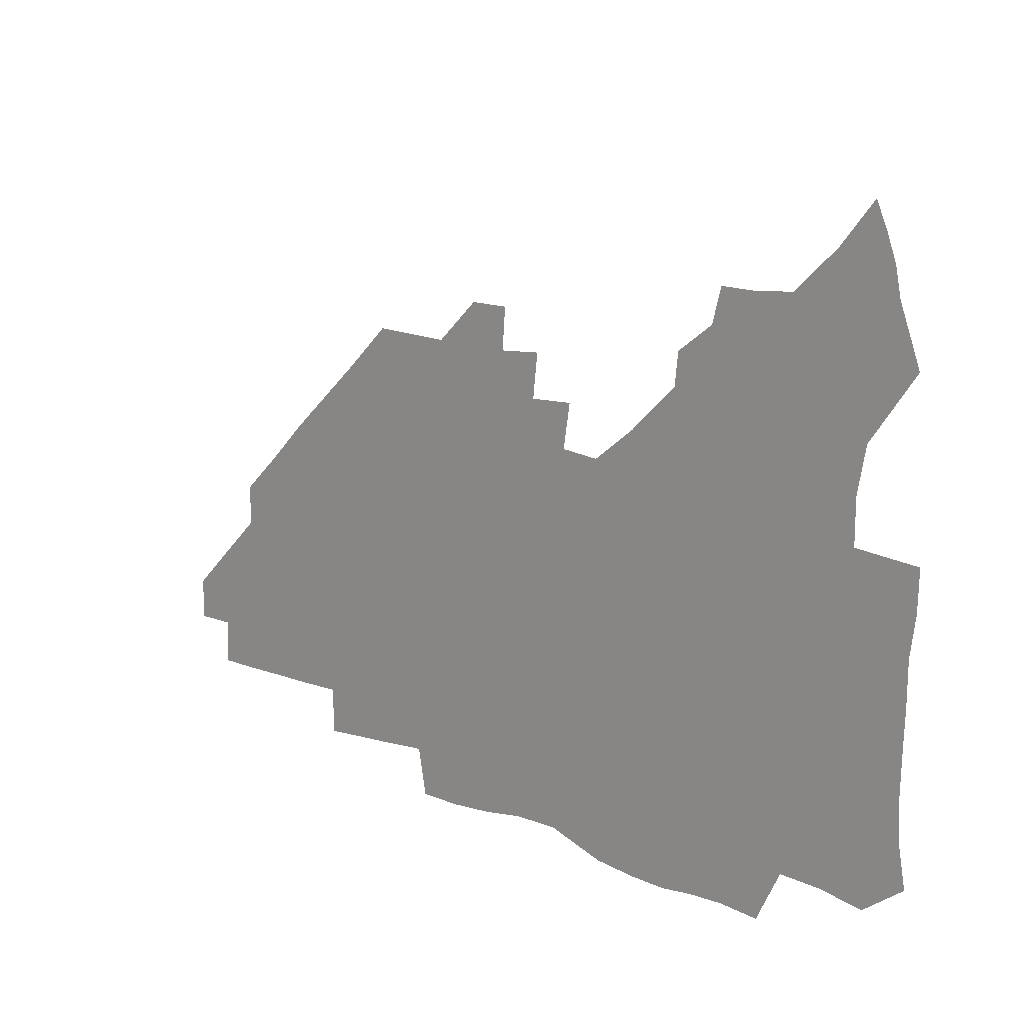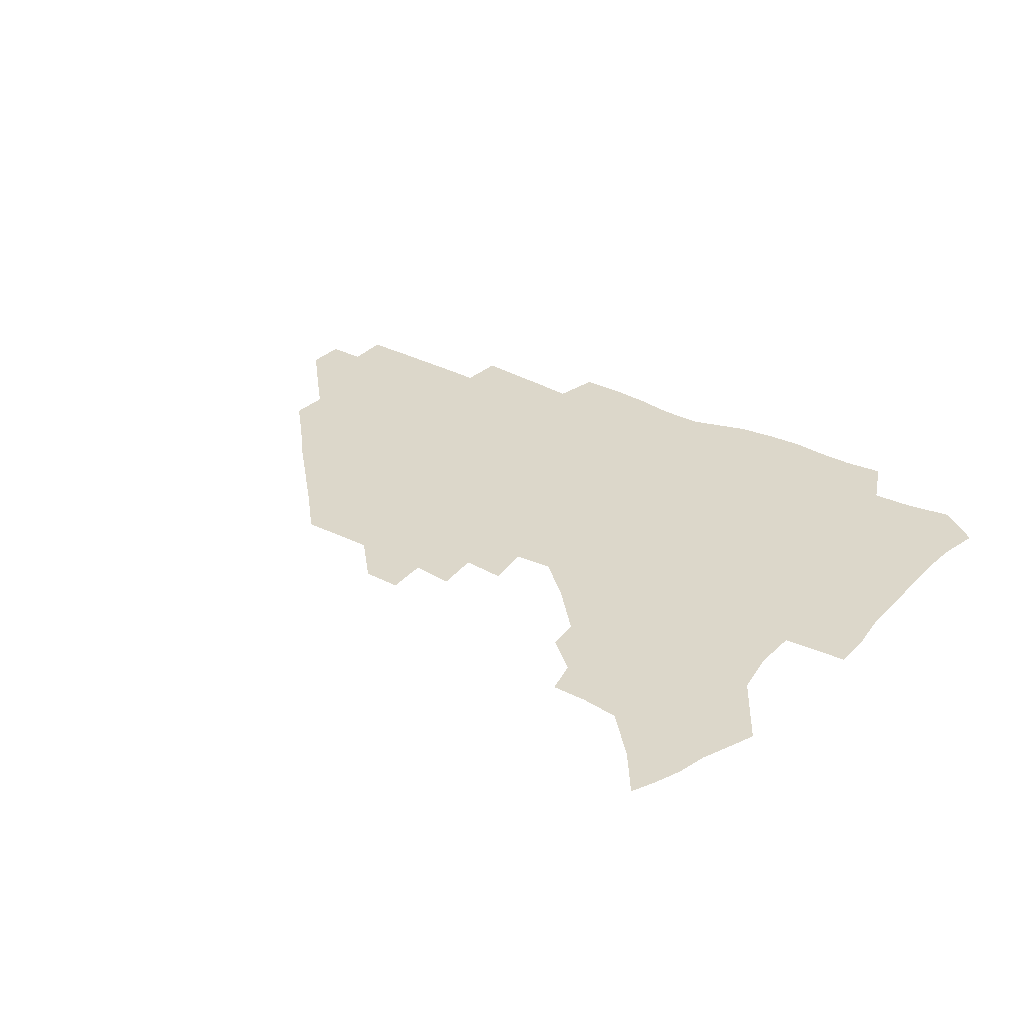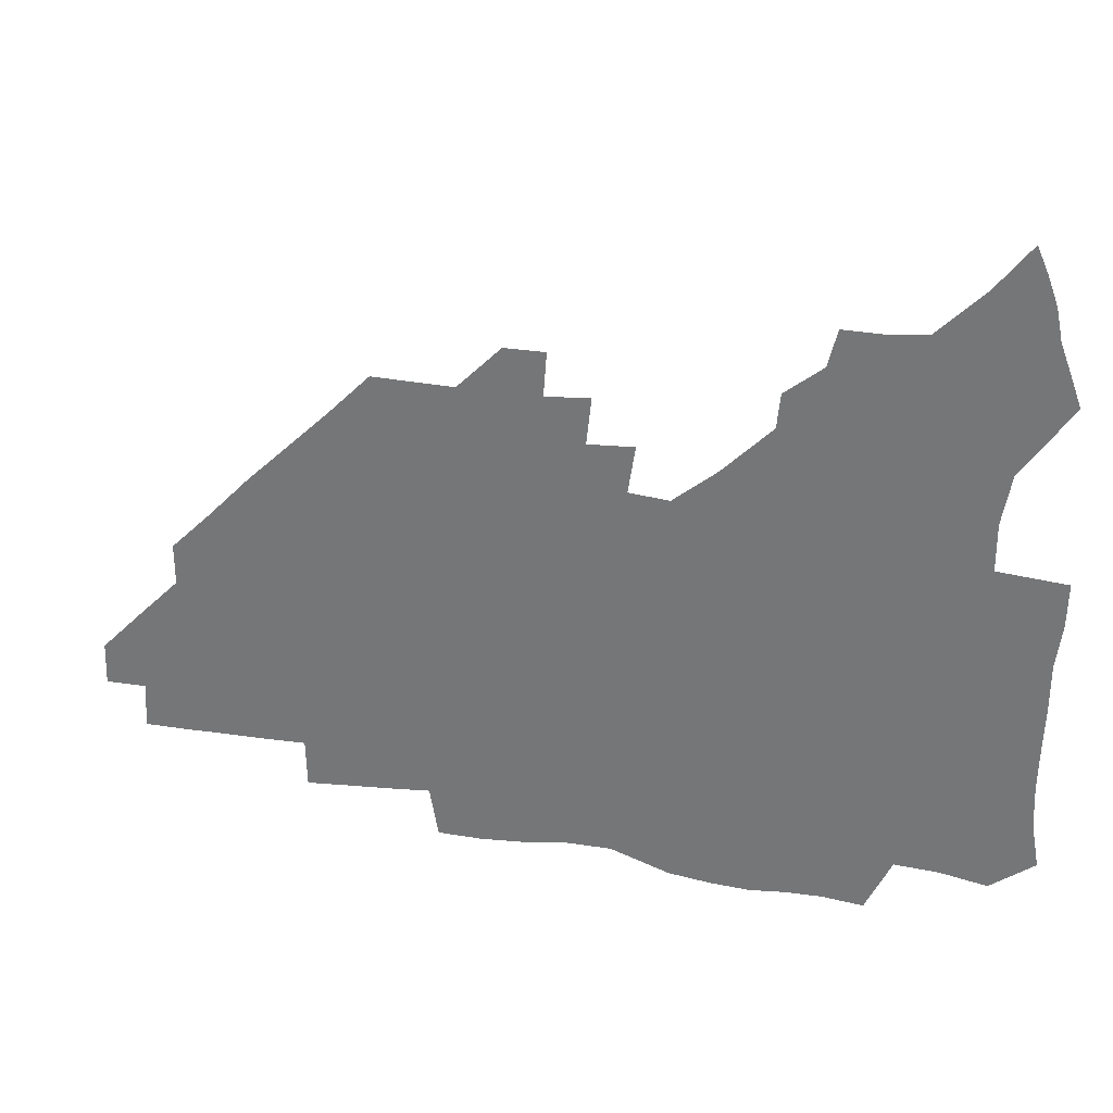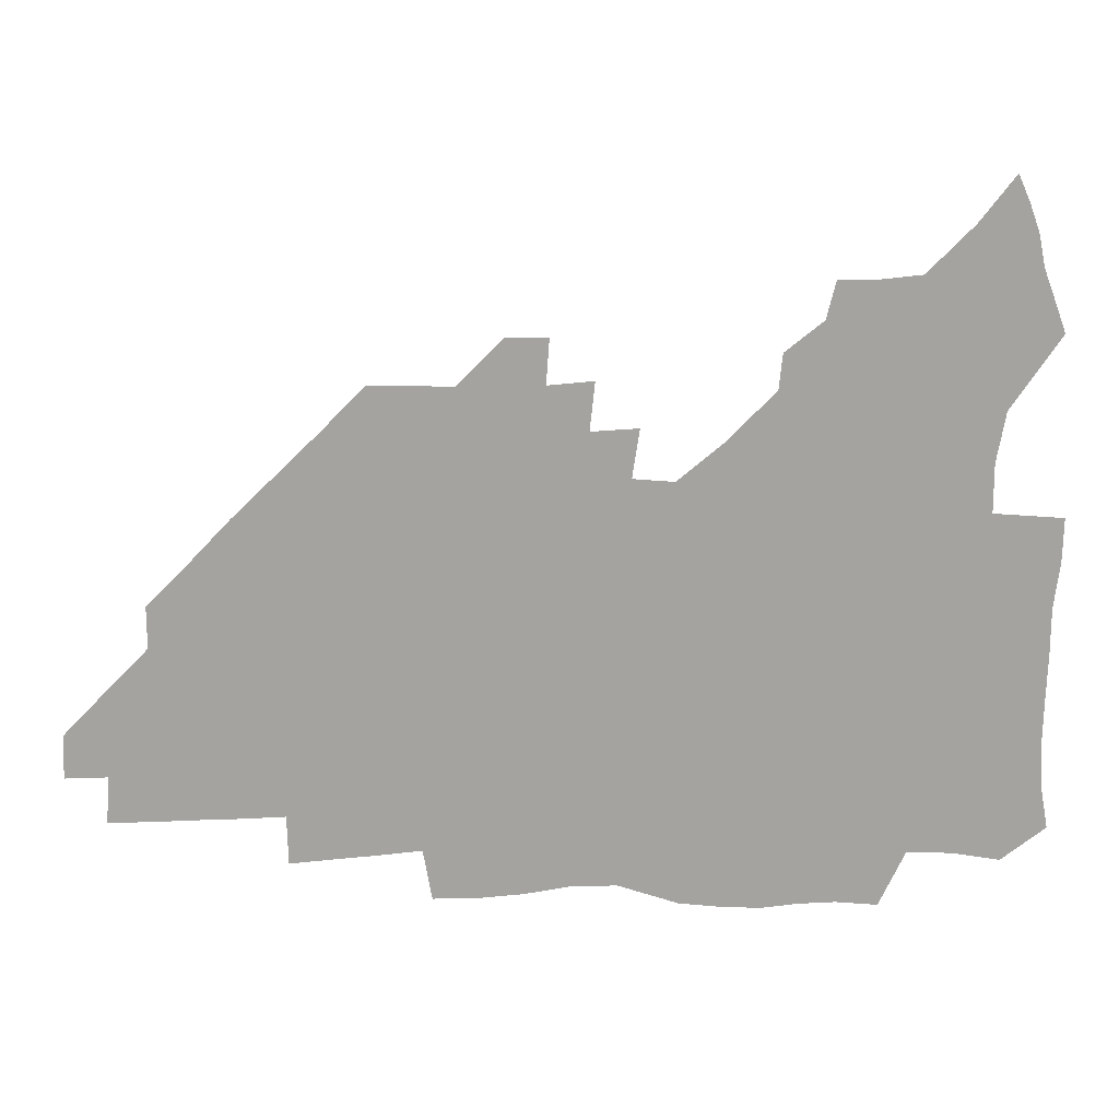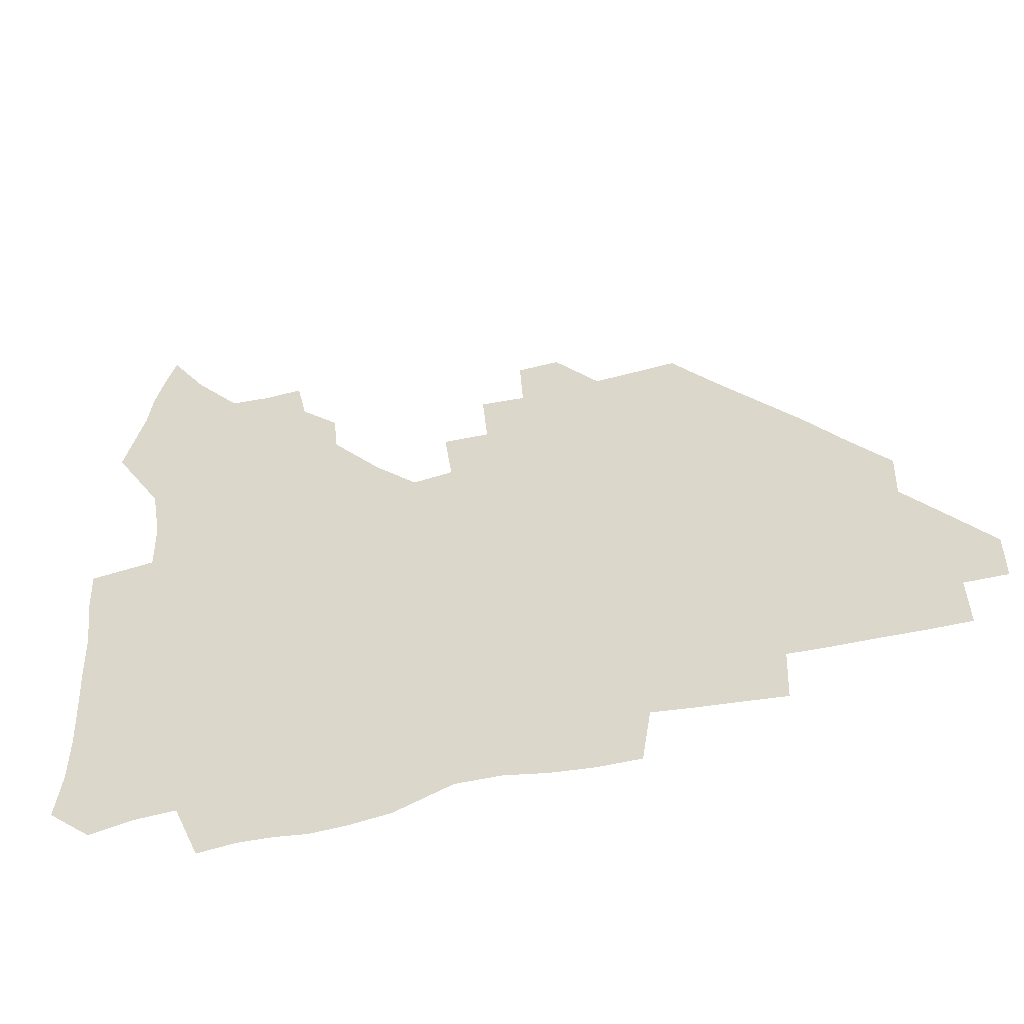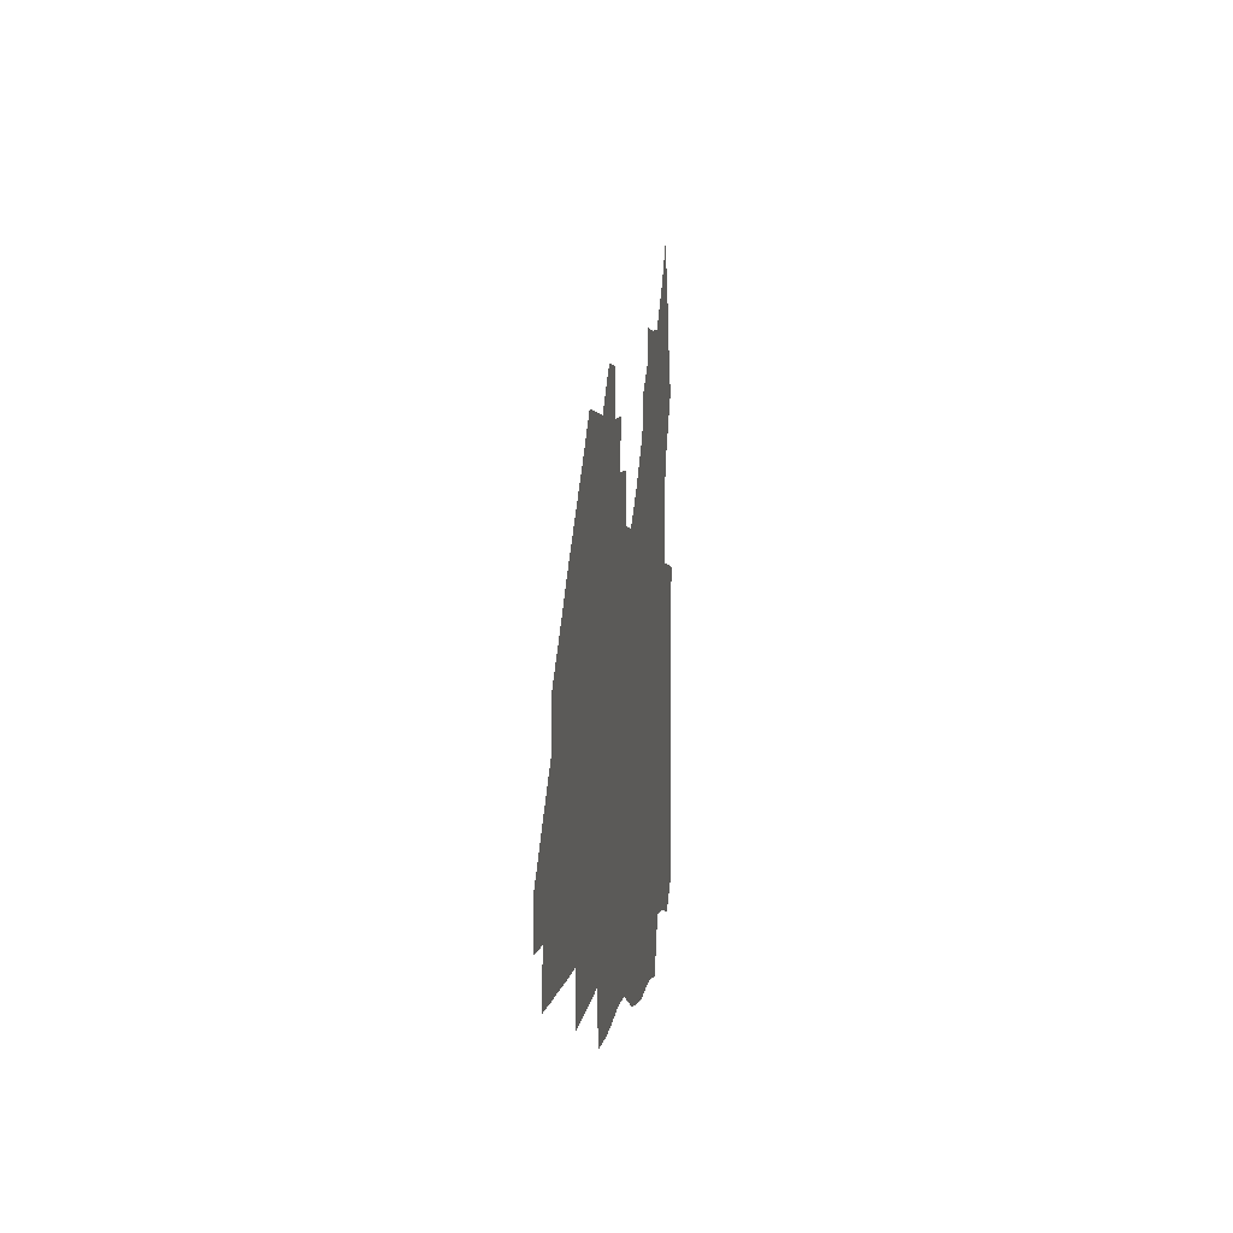
<metadata>
{"format":"obj","ext":"obj","renderer":"f3d","projection":"perspective","resolution":1024,"background":"white","views":[{"elev":16.2,"azim":-140.0,"up":"+Y"},{"elev":30.7,"azim":-143.4,"up":"+Z"},{"elev":30.7,"azim":-166.2,"up":"+Y"},{"elev":17.3,"azim":178.6,"up":"+Y"},{"elev":-44.1,"azim":17.4,"up":"+Y"},{"elev":1.7,"azim":96.8,"up":"+Y"}]}
</metadata>
<code>
v 262.7 188.5 0
v 265.6 204.8 0
v 266.3 220.4 0
v 266 236.1 0
v 265.5 252.1 0
v 265.5 268.5 0
v 263.4 284.4 0
v 263.1 300.1 0
v 278.4 176.5 0
v 282.5 193.6 0
v 284.4 209.2 0
v 285.9 224.6 0
v 286 239.6 0
v 285.8 254.7 0
v 287.6 270.5 0
v 287.8 285.9 0
v 287.4 301.9 0
v 287.5 319 0
v 284.4 336.8 0
v 266.8 362.5 0
v 270.9 373.6 0
v 274.8 384.2 0
v 277.1 395.2 0
v 280.7 405.3 0
v 284.9 414.8 0
v 295.4 179.2 0
v 299 195.8 0
v 301.8 211.9 0
v 302.8 226.7 0
v 302.8 241.1 0
v 303.5 256 0
v 306.1 271.3 0
v 306.4 285.7 0
v 305.5 300.3 0
v 305.6 315 0
v 306.7 329.1 0
v 304.5 344.7 0
v 299 361.4 0
v 293.9 377.1 0
v 295.9 388.1 0
v 297.4 398.7 0
v 311.1 179.8 0
v 314.5 197 0
v 316.3 212.3 0
v 317.3 227 0
v 318.2 241.6 0
v 319.2 256.3 0
v 321.7 271.4 0
v 322.3 285.6 0
v 321.8 299.7 0
v 322.3 313.5 0
v 321.9 327.3 0
v 320 342 0
v 319.1 355.5 0
v 316.7 369.2 0
v 313.7 382.2 0
v 320.4 159.9 0
v 326.9 182 0
v 329.5 197.7 0
v 330.9 212.6 0
v 331.4 226.8 0
v 332.9 241.6 0
v 334.1 256.2 0
v 337.3 271.6 0
v 338 285.5 0
v 337.6 299.3 0
v 336.8 313.2 0
v 335.8 327.1 0
v 334 341.6 0
v 334 354.1 0
v 332.5 366.9 0
v 328.4 380.7 0
v 335.1 161.1 0
v 340.8 181.4 0
v 344.4 198.2 0
v 345.6 212.7 0
v 347.1 227.5 0
v 347.8 241.8 0
v 350.1 256.8 0
v 352.5 271.6 0
v 353.6 285.4 0
v 352.8 299.1 0
v 350.6 313.5 0
v 349 327.7 0
v 347.4 342 0
v 346.5 354.9 0
v 345.2 367.4 0
v 341.9 380.8 0
v 348.3 160.6 0
v 355.6 182.1 0
v 359.3 198.7 0
v 361.5 213.7 0
v 362.6 228.1 0
v 364.5 242.9 0
v 365.7 257.3 0
v 367.4 271.7 0
v 367.8 285.3 0
v 367.7 298.7 0
v 365.9 312.5 0
v 363.1 327.5 0
v 359.9 344.2 0
v 358.7 356.7 0
v 360.9 159.1 0
v 370.6 183.1 0
v 375.1 199.6 0
v 377.7 214.8 0
v 378.5 228.9 0
v 381 244 0
v 381.9 258.1 0
v 382.2 271.9 0
v 382 285.4 0
v 381.5 298.8 0
v 379.7 312.6 0
v 377.5 326.4 0
v 374.7 159.6 0
v 385.8 183.7 0
v 391.6 201.1 0
v 393.4 215.5 0
v 394.8 229.9 0
v 395.7 244.1 0
v 395.8 258 0
v 395.9 271.8 0
v 395.8 285.6 0
v 394.8 299.6 0
v 393.1 313.5 0
v 390 161.2 0
v 402.5 185.3 0
v 406.9 201.4 0
v 408.4 215.6 0
v 409.5 229.9 0
v 409.6 243.7 0
v 410 257.9 0
v 409.8 271.8 0
v 410.3 285.8 0
v 408.9 300.3 0
v 407.5 314.6 0
v 405 331.7 0
v 411.4 168.2 0
v 418.8 186.3 0
v 421.3 200.8 0
v 422.8 215.1 0
v 424.1 229.6 0
v 424 243.5 0
v 424.5 257.9 0
v 424.4 272.1 0
v 424 286.4 0
v 423.3 300.8 0
v 422.2 315.7 0
v 421.5 330.7 0
v 419.7 347.7 0
v 428.3 168 0
v 433.7 185.4 0
v 435.9 200 0
v 437.3 214.6 0
v 438.2 229 0
v 438.6 243.4 0
v 438.8 257.7 0
v 438.7 272 0
v 438.5 286.4 0
v 438.3 300.7 0
v 437.5 315.5 0
v 436.4 331 0
v 435.8 346.3 0
v 434.6 362.3 0
v 443.8 165.4 0
v 448.5 184 0
v 450.5 199.1 0
v 452.2 214.3 0
v 452.7 228.6 0
v 452.9 243 0
v 453.1 257.4 0
v 453.2 271.9 0
v 452.8 286.5 0
v 452.7 300.9 0
v 452.1 315.8 0
v 451.4 330.8 0
v 450.6 345.9 0
v 449.3 362.1 0
v 459.7 164 0
v 463.4 182.6 0
v 465.4 198.5 0
v 466.6 213.5 0
v 467.3 228.1 0
v 467.5 242.7 0
v 467.7 257.2 0
v 468 271.8 0
v 467.8 286.3 0
v 467.3 301.2 0
v 466.8 315.9 0
v 466.2 330.6 0
v 465.1 346.1 0
v 475.5 163.9 0
v 478.6 182.1 0
v 480.3 197.7 0
v 481.2 212.6 0
v 481.9 227.7 0
v 482.3 242.5 0
v 482.3 257.1 0
v 482.3 271.7 0
v 482.3 286.2 0
v 481.8 301.7 0
v 481.4 316.2 0
v 480.8 330.9 0
v 479.8 346.4 0
v 493.9 180.5 0
v 495.2 197.2 0
v 495.9 212.1 0
v 496.6 227.5 0
v 497.1 242.4 0
v 497 257 0
v 497 271.6 0
v 496.8 286.3 0
v 496.2 301.7 0
v 495.9 316.3 0
v 495.4 330.9 0
v 494.4 346.6 0
v 509.4 179.2 0
v 510.1 196.4 0
v 510.8 212 0
v 511.3 227.3 0
v 511.5 242.3 0
v 511.6 256.9 0
v 511.7 271.5 0
v 511.4 286.3 0
v 510.9 301.5 0
v 510.4 316.2 0
v 509.8 331 0
v 524.7 177.7 0
v 525.2 195.3 0
v 525.7 211.2 0
v 525.9 227 0
v 526 242 0
v 526.1 256.8 0
v 526 271.5 0
v 525.8 286.3 0
v 525.4 301.2 0
v 524.9 316.4 0
v 540.5 194.6 0
v 540.5 211.2 0
v 540.5 226.9 0
v 540.6 241.8 0
v 540.6 256.6 0
v 540.3 271.5 0
v 540.1 286.3 0
v 539.9 301.8 0
v 555.9 194.3 0
v 555.3 211.2 0
v 555.2 226.6 0
v 555.3 241.6 0
v 555 256.7 0
v 554.8 271.6 0
v 554.5 286.4 0
v 571.3 193.8 0
v 570.4 210.6 0
v 569.9 226.3 0
v 569.8 241.5 0
v 569.3 256.7 0
v 569.4 271.6 0
v 586.3 193.6 0
v 585.2 210.4 0
v 584.9 225.9 0
v 584 241.7 0
v 600 210.1 0
v 599.6 225.6 0
f 9 10 1
f 1 10 2
f 10 11 2
f 2 11 3
f 11 12 3
f 3 12 4
f 12 13 4
f 4 13 5
f 13 14 5
f 5 14 6
f 14 15 6
f 6 15 7
f 15 16 7
f 7 16 8
f 16 17 8
f 9 26 10
f 26 27 10
f 10 27 11
f 27 28 11
f 11 28 12
f 28 29 12
f 12 29 13
f 29 30 13
f 13 30 14
f 30 31 14
f 14 31 15
f 31 32 15
f 15 32 16
f 32 33 16
f 16 33 17
f 33 34 17
f 17 34 18
f 34 35 18
f 18 35 19
f 35 36 19
f 19 36 20
f 36 37 20
f 20 37 21
f 37 38 21
f 21 38 22
f 38 39 22
f 22 39 23
f 39 40 23
f 23 40 24
f 40 41 24
f 24 41 25
f 26 42 27
f 42 43 27
f 27 43 28
f 43 44 28
f 28 44 29
f 44 45 29
f 29 45 30
f 45 46 30
f 30 46 31
f 46 47 31
f 31 47 32
f 47 48 32
f 32 48 33
f 48 49 33
f 33 49 34
f 49 50 34
f 34 50 35
f 50 51 35
f 35 51 36
f 51 52 36
f 36 52 37
f 52 53 37
f 37 53 38
f 53 54 38
f 38 54 39
f 54 55 39
f 39 55 40
f 55 56 40
f 40 56 41
f 57 58 42
f 42 58 43
f 58 59 43
f 43 59 44
f 59 60 44
f 44 60 45
f 60 61 45
f 45 61 46
f 61 62 46
f 46 62 47
f 62 63 47
f 47 63 48
f 63 64 48
f 48 64 49
f 64 65 49
f 49 65 50
f 65 66 50
f 50 66 51
f 66 67 51
f 51 67 52
f 67 68 52
f 52 68 53
f 68 69 53
f 53 69 54
f 69 70 54
f 54 70 55
f 70 71 55
f 55 71 56
f 71 72 56
f 57 73 58
f 73 74 58
f 58 74 59
f 74 75 59
f 59 75 60
f 75 76 60
f 60 76 61
f 76 77 61
f 61 77 62
f 77 78 62
f 62 78 63
f 78 79 63
f 63 79 64
f 79 80 64
f 64 80 65
f 80 81 65
f 65 81 66
f 81 82 66
f 66 82 67
f 82 83 67
f 67 83 68
f 83 84 68
f 68 84 69
f 84 85 69
f 69 85 70
f 85 86 70
f 70 86 71
f 86 87 71
f 71 87 72
f 87 88 72
f 73 89 74
f 89 90 74
f 74 90 75
f 90 91 75
f 75 91 76
f 91 92 76
f 76 92 77
f 92 93 77
f 77 93 78
f 93 94 78
f 78 94 79
f 94 95 79
f 79 95 80
f 95 96 80
f 80 96 81
f 96 97 81
f 81 97 82
f 97 98 82
f 82 98 83
f 98 99 83
f 83 99 84
f 99 100 84
f 84 100 85
f 100 101 85
f 85 101 86
f 101 102 86
f 86 102 87
f 89 103 90
f 103 104 90
f 90 104 91
f 104 105 91
f 91 105 92
f 105 106 92
f 92 106 93
f 106 107 93
f 93 107 94
f 107 108 94
f 94 108 95
f 108 109 95
f 95 109 96
f 109 110 96
f 96 110 97
f 110 111 97
f 97 111 98
f 111 112 98
f 98 112 99
f 112 113 99
f 99 113 100
f 113 114 100
f 100 114 101
f 103 115 104
f 115 116 104
f 104 116 105
f 116 117 105
f 105 117 106
f 117 118 106
f 106 118 107
f 118 119 107
f 107 119 108
f 119 120 108
f 108 120 109
f 120 121 109
f 109 121 110
f 121 122 110
f 110 122 111
f 122 123 111
f 111 123 112
f 123 124 112
f 112 124 113
f 124 125 113
f 113 125 114
f 115 126 116
f 126 127 116
f 116 127 117
f 127 128 117
f 117 128 118
f 128 129 118
f 118 129 119
f 129 130 119
f 119 130 120
f 130 131 120
f 120 131 121
f 131 132 121
f 121 132 122
f 132 133 122
f 122 133 123
f 133 134 123
f 123 134 124
f 134 135 124
f 124 135 125
f 135 136 125
f 126 138 127
f 138 139 127
f 127 139 128
f 139 140 128
f 128 140 129
f 140 141 129
f 129 141 130
f 141 142 130
f 130 142 131
f 142 143 131
f 131 143 132
f 143 144 132
f 132 144 133
f 144 145 133
f 133 145 134
f 145 146 134
f 134 146 135
f 146 147 135
f 135 147 136
f 147 148 136
f 136 148 137
f 148 149 137
f 138 151 139
f 151 152 139
f 139 152 140
f 152 153 140
f 140 153 141
f 153 154 141
f 141 154 142
f 154 155 142
f 142 155 143
f 155 156 143
f 143 156 144
f 156 157 144
f 144 157 145
f 157 158 145
f 145 158 146
f 158 159 146
f 146 159 147
f 159 160 147
f 147 160 148
f 160 161 148
f 148 161 149
f 161 162 149
f 149 162 150
f 162 163 150
f 151 165 152
f 165 166 152
f 152 166 153
f 166 167 153
f 153 167 154
f 167 168 154
f 154 168 155
f 168 169 155
f 155 169 156
f 169 170 156
f 156 170 157
f 170 171 157
f 157 171 158
f 171 172 158
f 158 172 159
f 172 173 159
f 159 173 160
f 173 174 160
f 160 174 161
f 174 175 161
f 161 175 162
f 175 176 162
f 162 176 163
f 176 177 163
f 163 177 164
f 177 178 164
f 165 179 166
f 179 180 166
f 166 180 167
f 180 181 167
f 167 181 168
f 181 182 168
f 168 182 169
f 182 183 169
f 169 183 170
f 183 184 170
f 170 184 171
f 184 185 171
f 171 185 172
f 185 186 172
f 172 186 173
f 186 187 173
f 173 187 174
f 187 188 174
f 174 188 175
f 188 189 175
f 175 189 176
f 189 190 176
f 176 190 177
f 190 191 177
f 177 191 178
f 179 192 180
f 192 193 180
f 180 193 181
f 193 194 181
f 181 194 182
f 194 195 182
f 182 195 183
f 195 196 183
f 183 196 184
f 196 197 184
f 184 197 185
f 197 198 185
f 185 198 186
f 198 199 186
f 186 199 187
f 199 200 187
f 187 200 188
f 200 201 188
f 188 201 189
f 201 202 189
f 189 202 190
f 202 203 190
f 190 203 191
f 203 204 191
f 193 205 194
f 205 206 194
f 194 206 195
f 206 207 195
f 195 207 196
f 207 208 196
f 196 208 197
f 208 209 197
f 197 209 198
f 209 210 198
f 198 210 199
f 210 211 199
f 199 211 200
f 211 212 200
f 200 212 201
f 212 213 201
f 201 213 202
f 213 214 202
f 202 214 203
f 214 215 203
f 203 215 204
f 215 216 204
f 205 217 206
f 217 218 206
f 206 218 207
f 218 219 207
f 207 219 208
f 219 220 208
f 208 220 209
f 220 221 209
f 209 221 210
f 221 222 210
f 210 222 211
f 222 223 211
f 211 223 212
f 223 224 212
f 212 224 213
f 224 225 213
f 213 225 214
f 225 226 214
f 214 226 215
f 226 227 215
f 215 227 216
f 217 228 218
f 228 229 218
f 218 229 219
f 229 230 219
f 219 230 220
f 230 231 220
f 220 231 221
f 231 232 221
f 221 232 222
f 232 233 222
f 222 233 223
f 233 234 223
f 223 234 224
f 234 235 224
f 224 235 225
f 235 236 225
f 225 236 226
f 236 237 226
f 226 237 227
f 229 238 230
f 238 239 230
f 230 239 231
f 239 240 231
f 231 240 232
f 240 241 232
f 232 241 233
f 241 242 233
f 233 242 234
f 242 243 234
f 234 243 235
f 243 244 235
f 235 244 236
f 244 245 236
f 236 245 237
f 238 246 239
f 246 247 239
f 239 247 240
f 247 248 240
f 240 248 241
f 248 249 241
f 241 249 242
f 249 250 242
f 242 250 243
f 250 251 243
f 243 251 244
f 251 252 244
f 244 252 245
f 246 253 247
f 253 254 247
f 247 254 248
f 254 255 248
f 248 255 249
f 255 256 249
f 249 256 250
f 256 257 250
f 250 257 251
f 257 258 251
f 251 258 252
f 253 259 254
f 259 260 254
f 254 260 255
f 260 261 255
f 255 261 256
f 261 262 256
f 256 262 257
f 260 263 261
f 263 264 261
f 261 264 262

</code>
